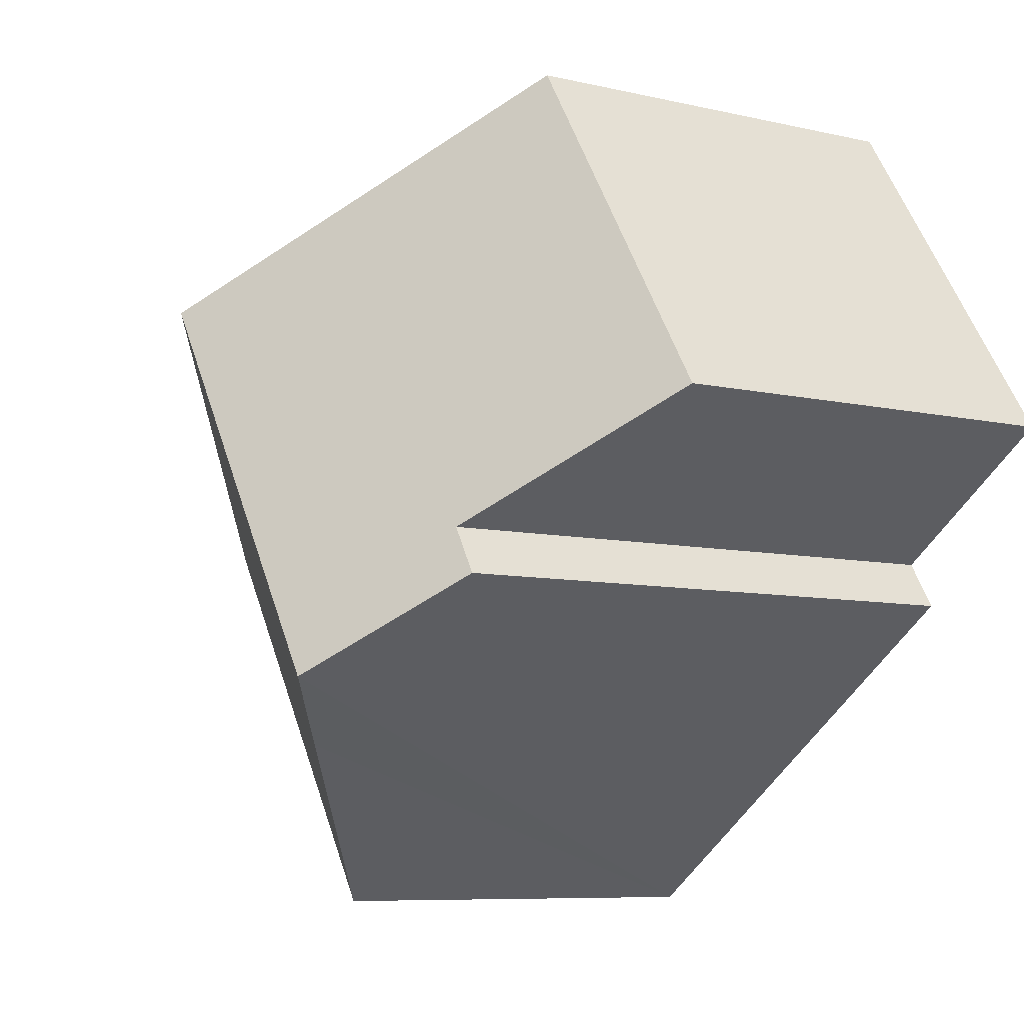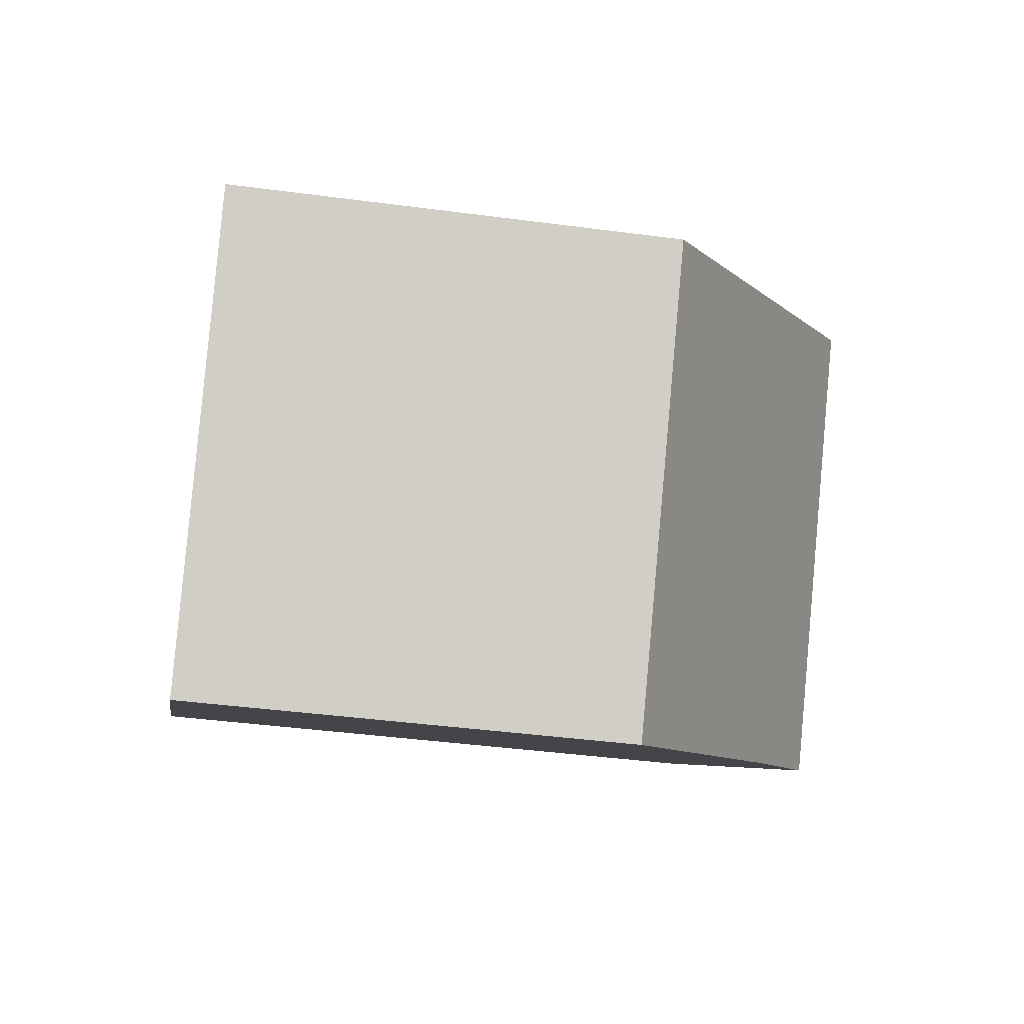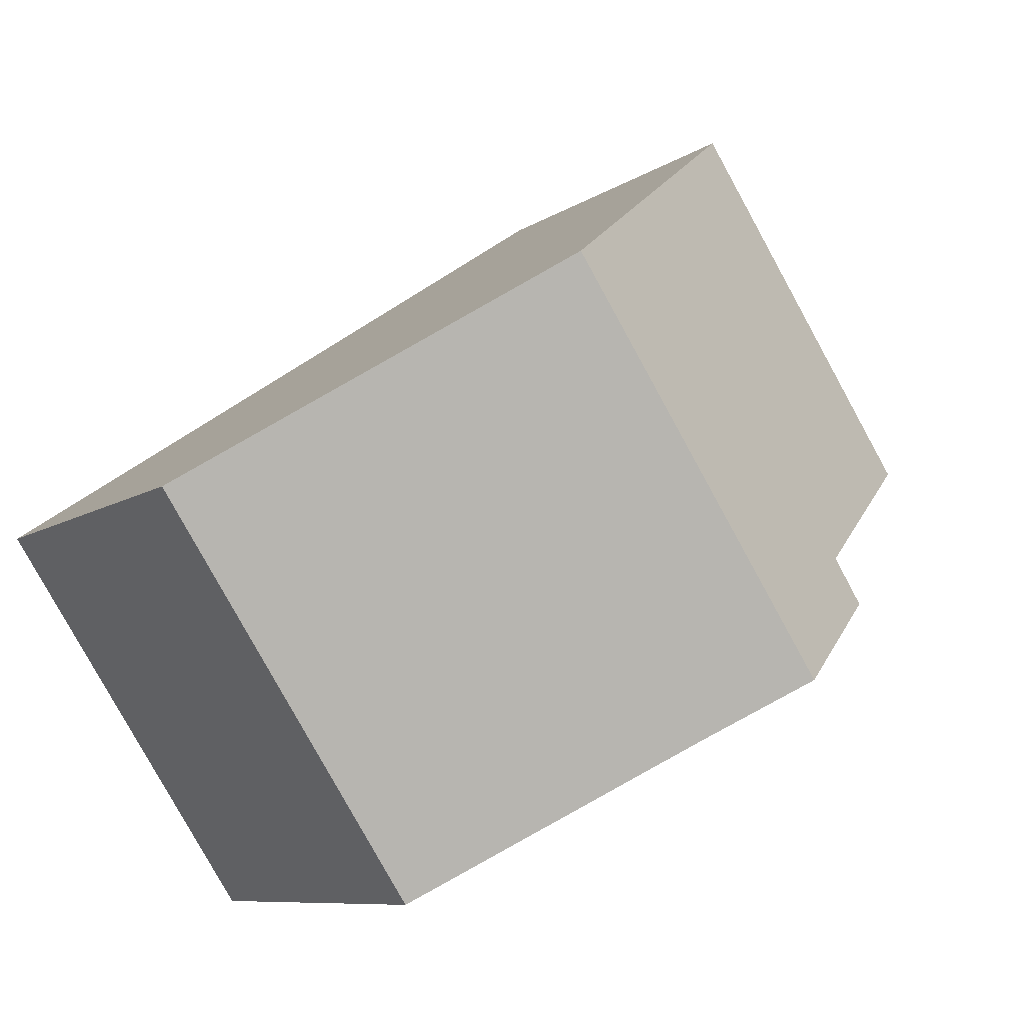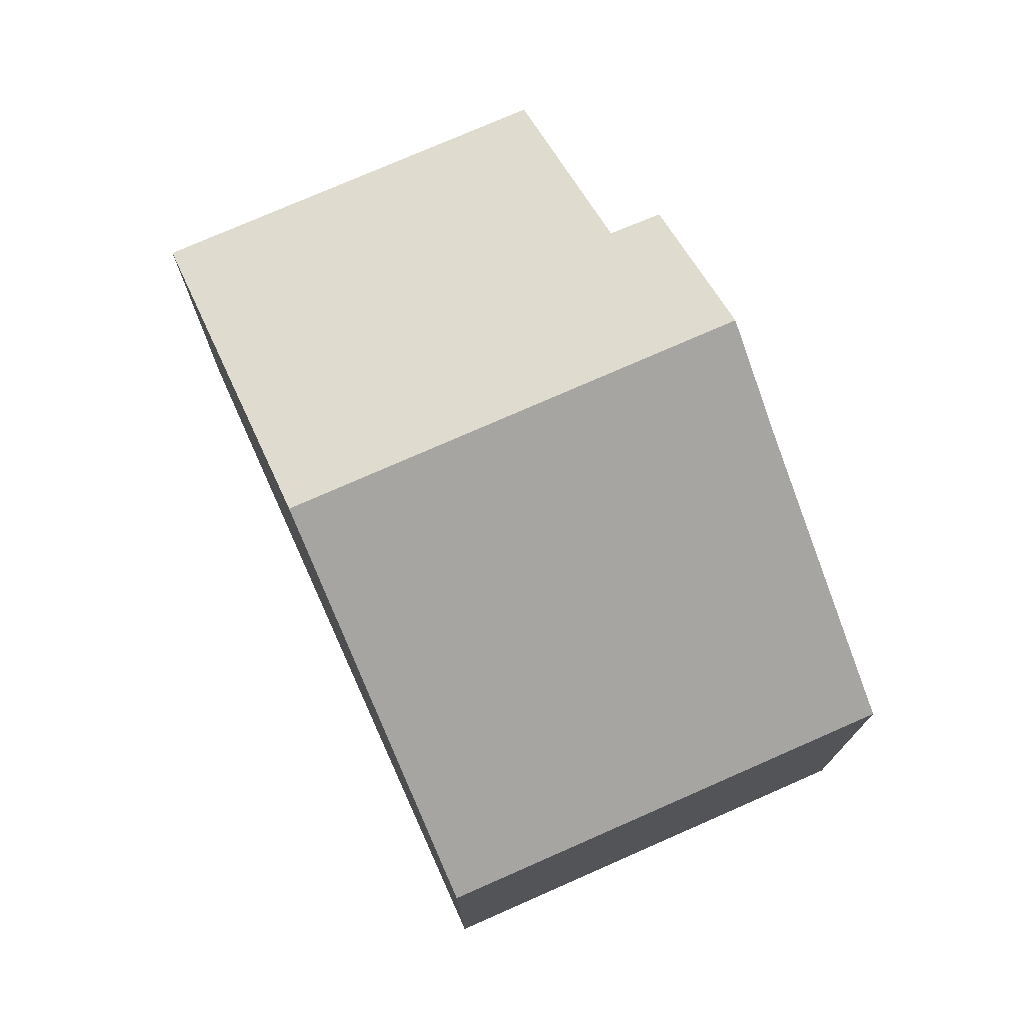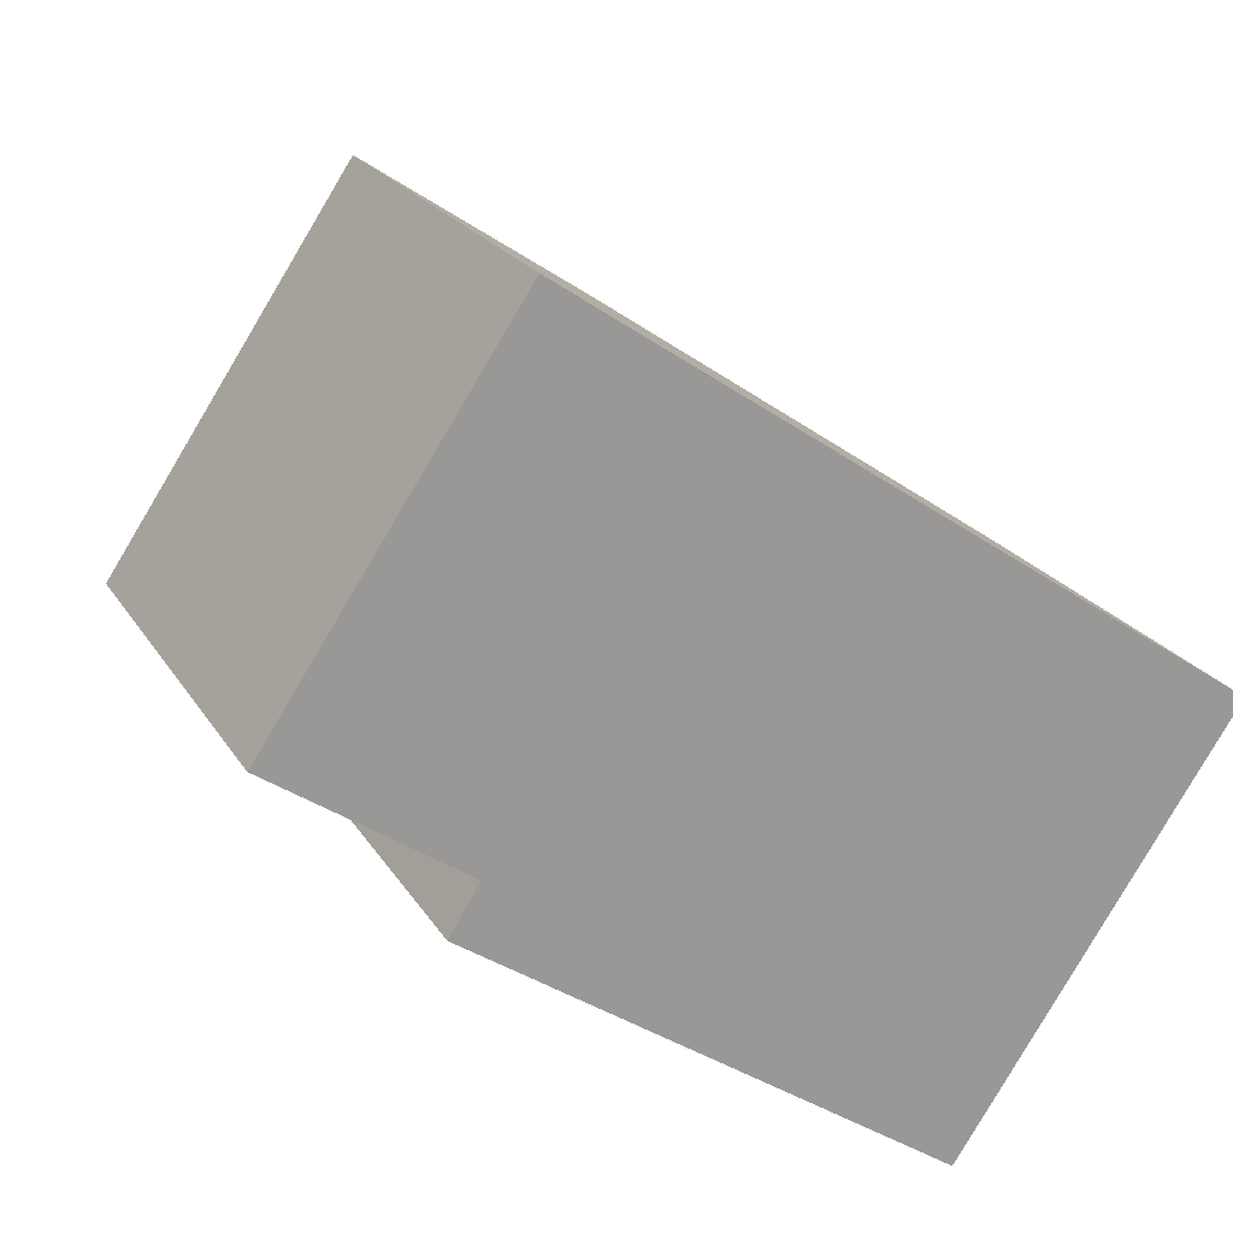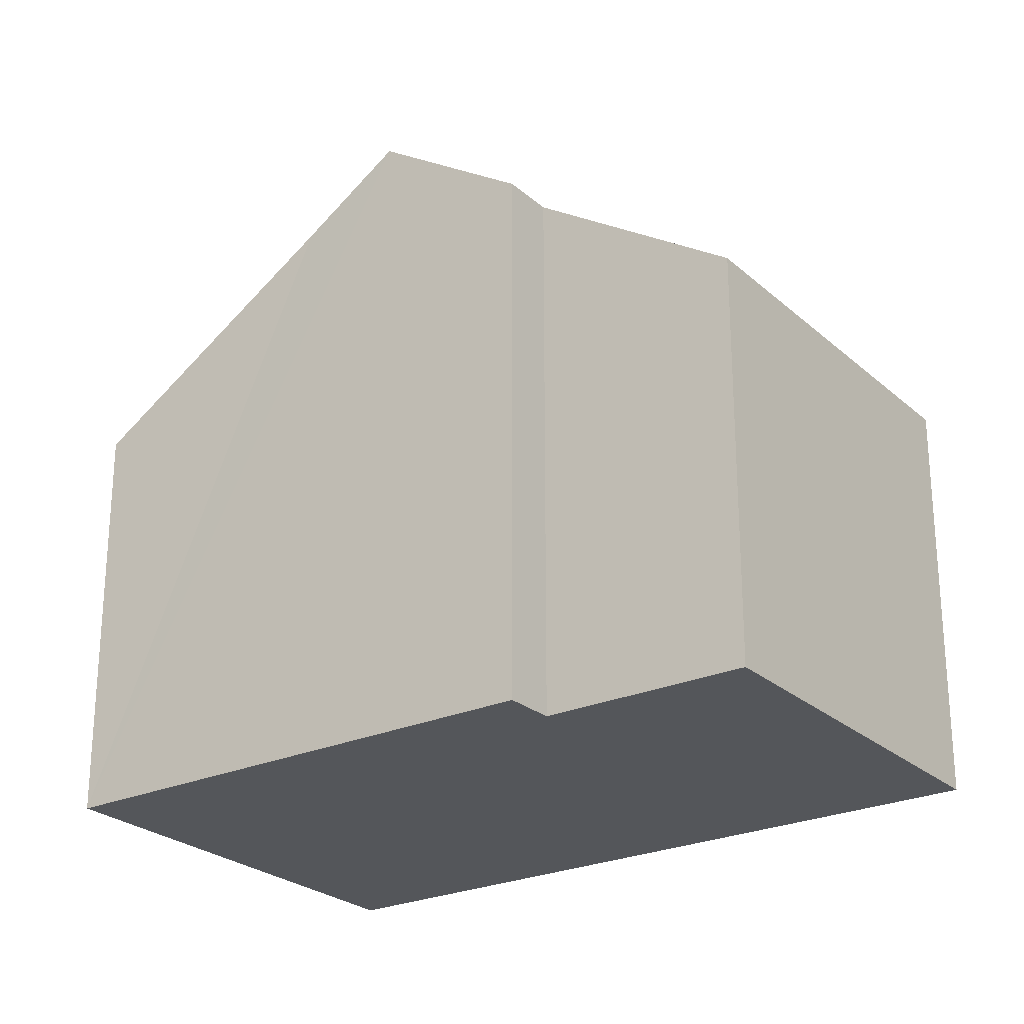
<metadata>
{"format":"obj","ext":"obj","renderer":"f3d","projection":"perspective","resolution":1024,"background":"white","views":[{"elev":-7.7,"azim":-123.6,"up":"+Z"},{"elev":-40.6,"azim":80.7,"up":"+Z"},{"elev":-8.3,"azim":150.5,"up":"+Z"},{"elev":76.0,"azim":99.9,"up":"+Y"},{"elev":21.0,"azim":-22.8,"up":"+Z"},{"elev":-25.4,"azim":-110.5,"up":"+Y"}]}
</metadata>
<code>
v  5.489 8.8 -4.626
v  12.61 6.232 -1.169
v  8.801 6.232 -6.899
v  7.998 9.797 1.959
v  4.191 9.797 -3.763
v  3.378 6.229 5.091
v  2.618 8.255 -1.773
v  0 6.233 3.817e-16
v  2.196 8.266 -2.438
v  0 0 0
v  3.378 -3.117e-16 5.091
v  2.196 1.493e-16 -2.438
v  2.618 1.086e-16 -1.773
v  7.998 -1.2e-16 1.959
v  12.61 7.158e-17 -1.169
v  8.801 4.224e-16 -6.899
v  5.489 2.833e-16 -4.626
v  4.191 2.304e-16 -3.763
g defaultobject
f 1 2 3
f 2 1 4
f 4 1 5
f 6 7 8
f 7 5 9
f 5 7 6
f 5 6 4
f 10 6 8
f 6 10 11
f 12 7 9
f 7 12 13
f 11 4 6
f 4 11 2
f 2 11 14
f 2 14 15
f 15 3 2
f 3 15 16
f 16 1 3
f 1 16 5
f 5 16 9
f 9 16 12
f 12 16 17
f 12 17 18
f 13 8 7
f 8 13 10
f 14 16 15
f 16 14 11
f 16 11 13
f 13 11 10
f 16 13 17
f 17 13 18
f 12 18 13

</code>
